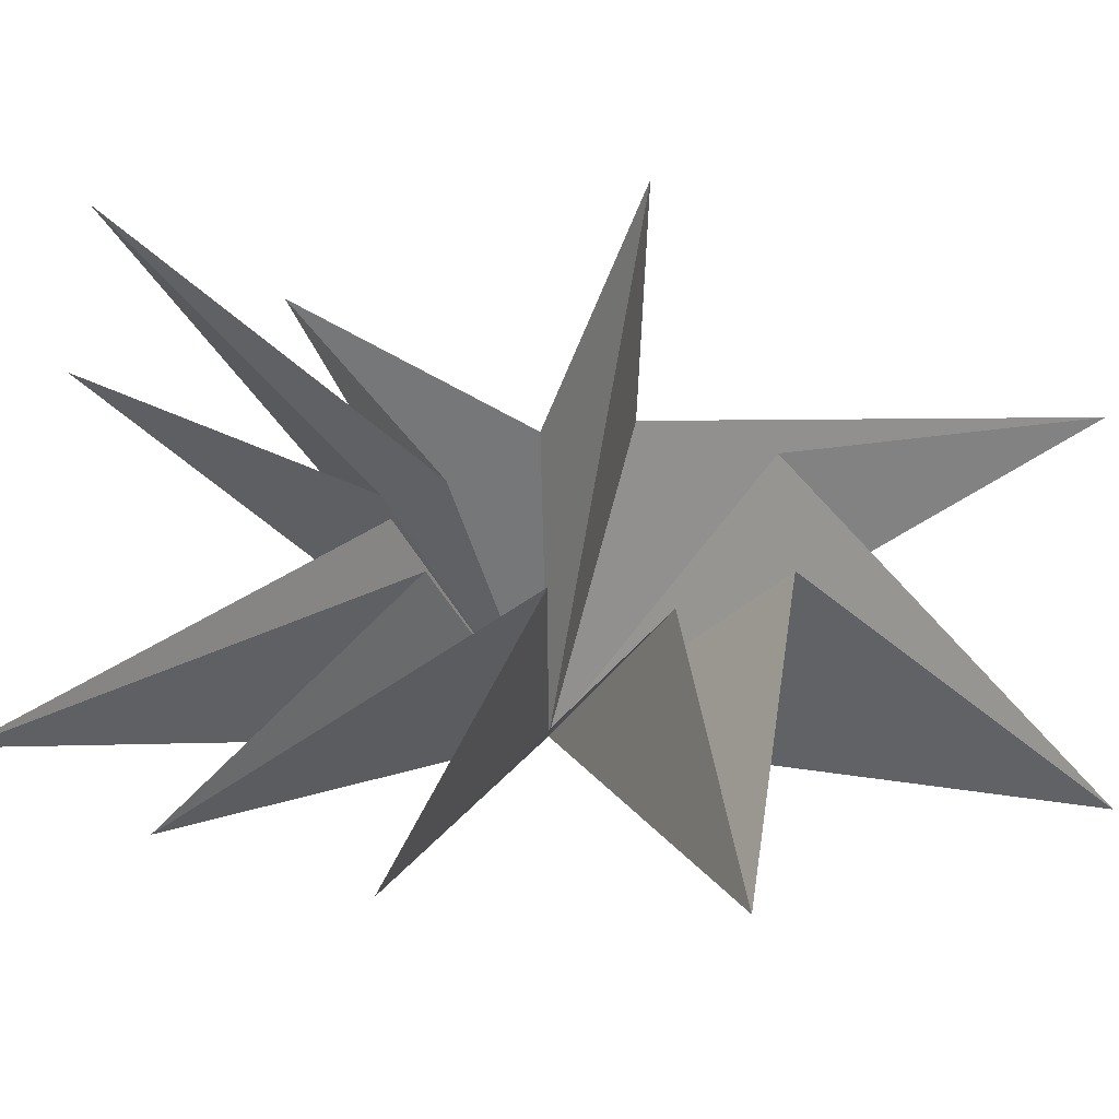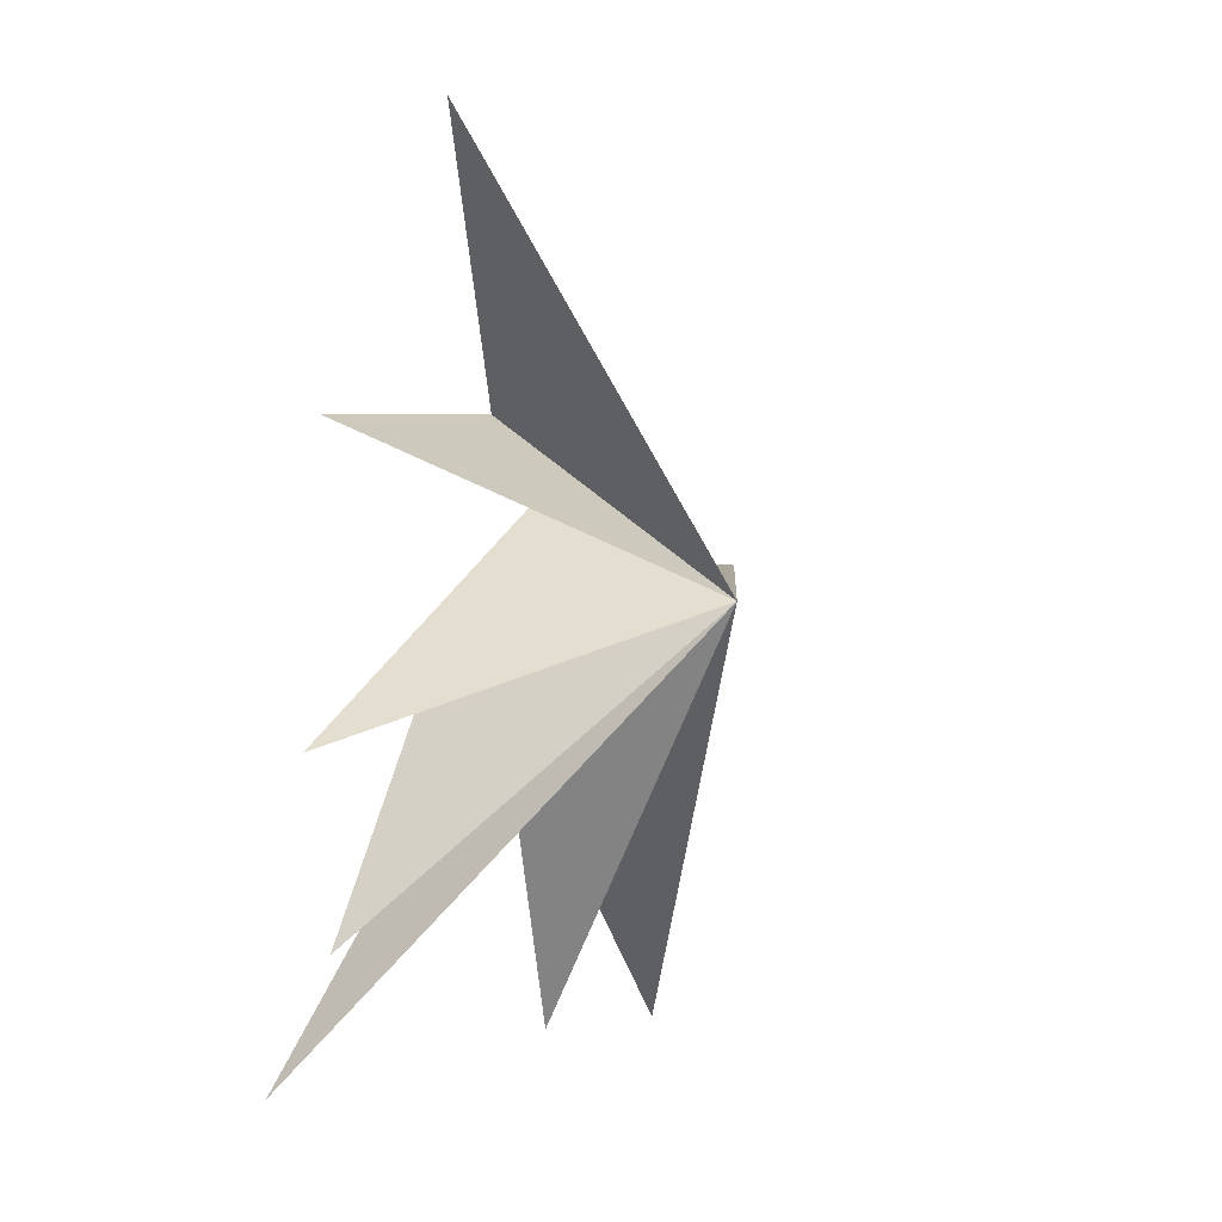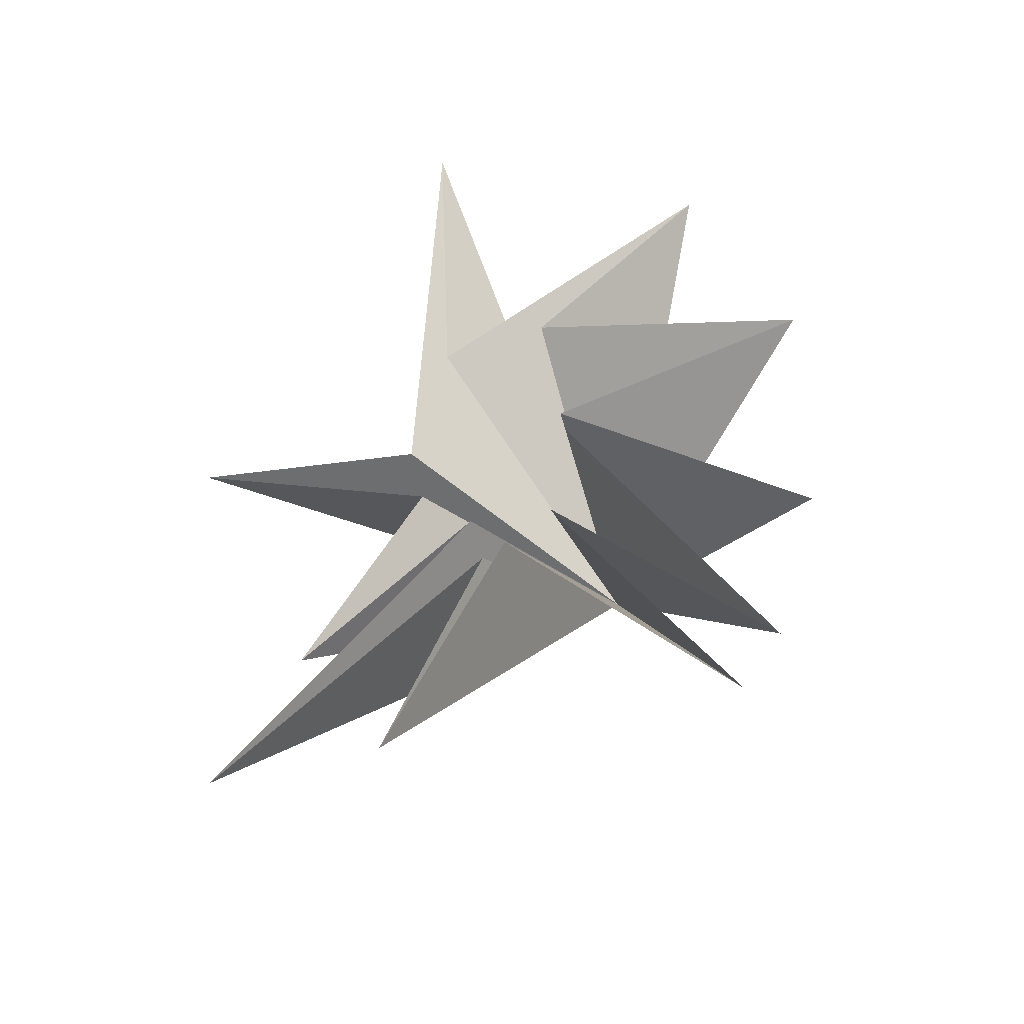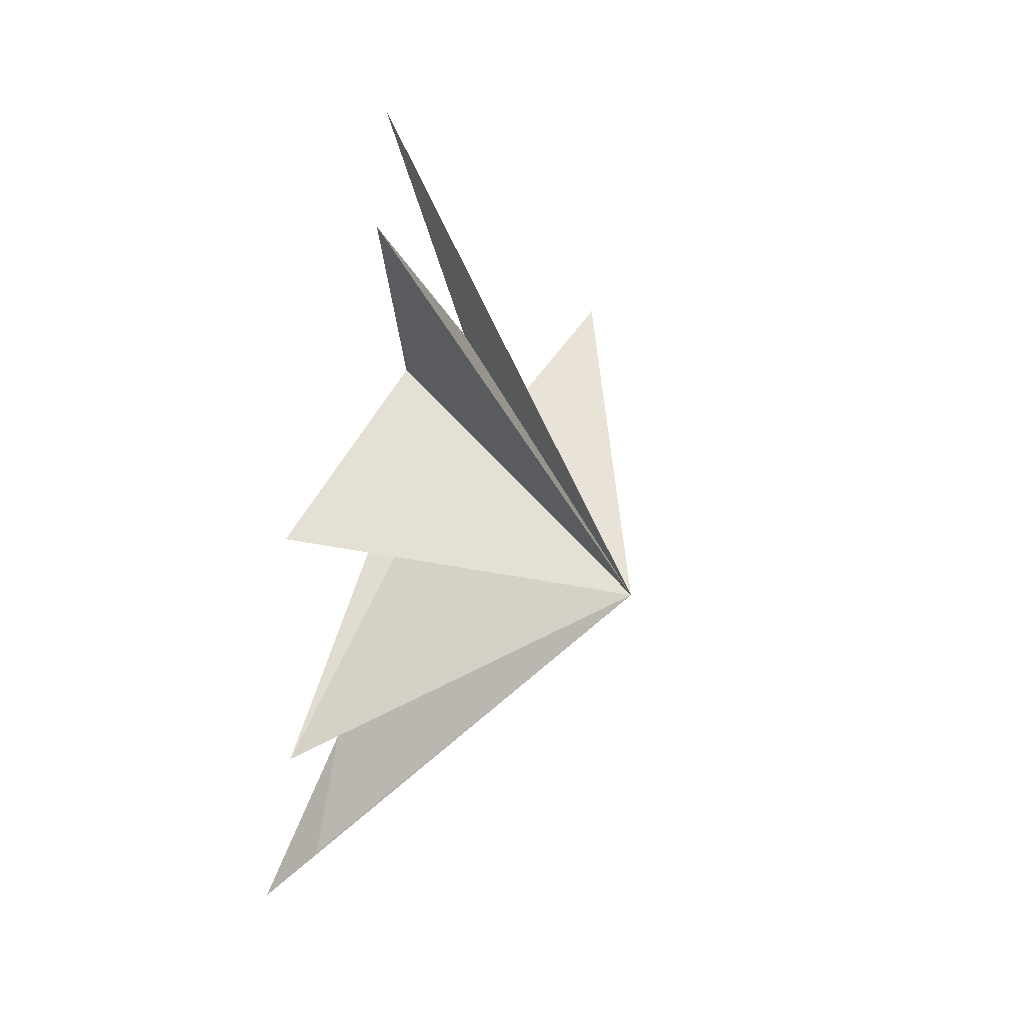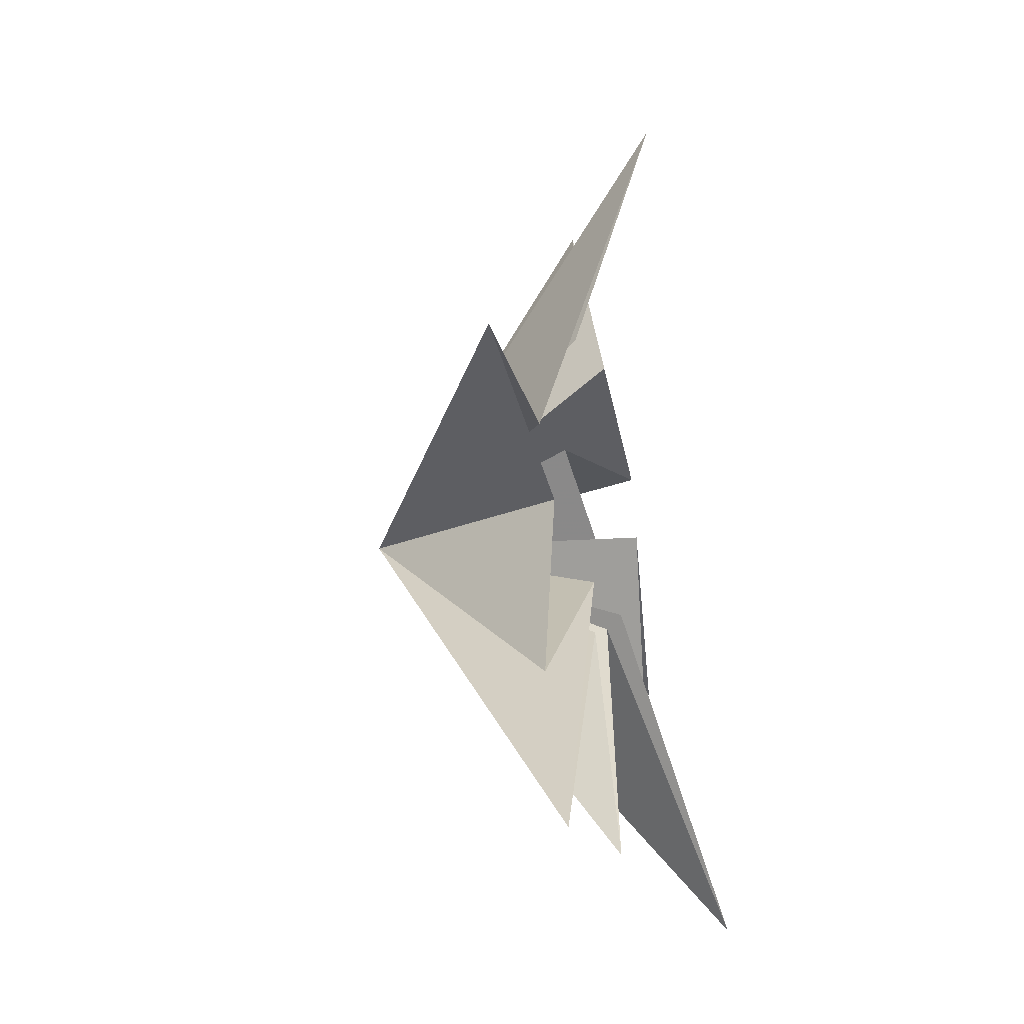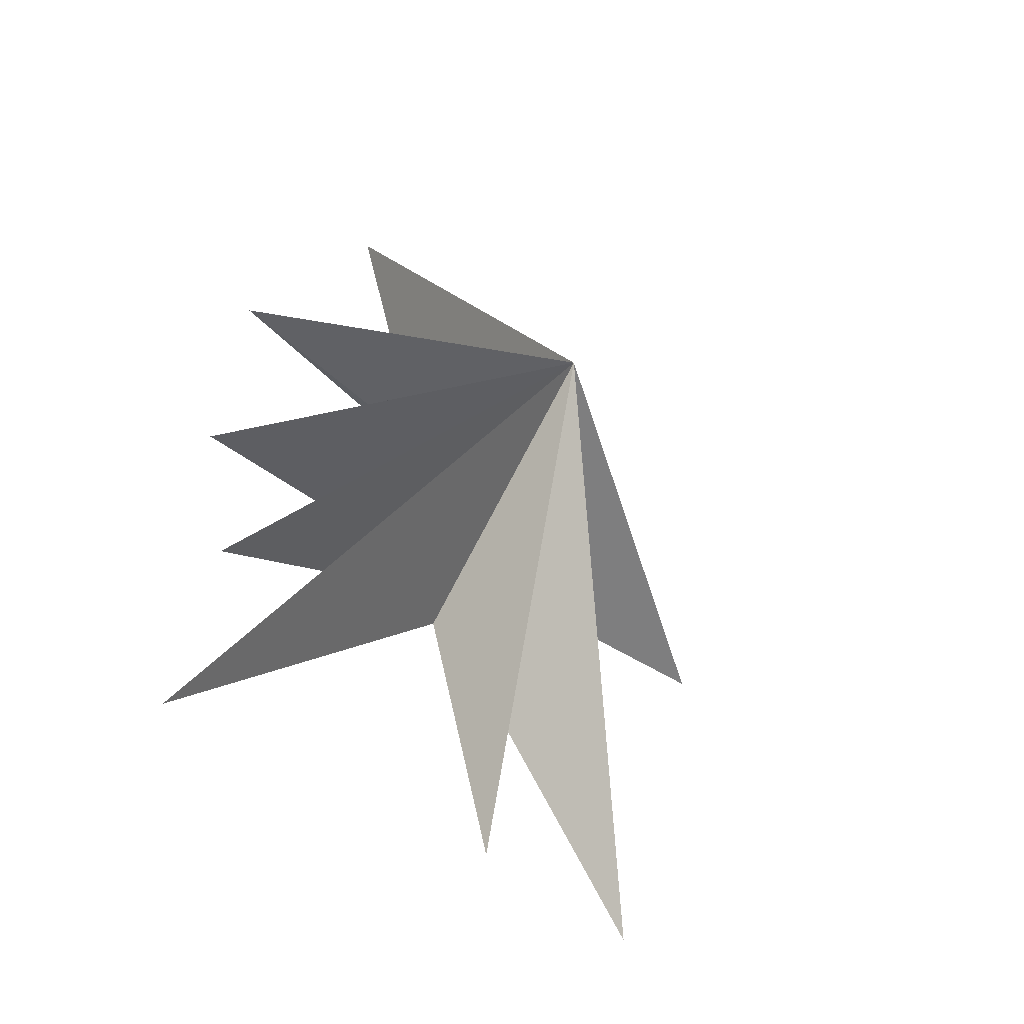
<metadata>
{"format":"obj","ext":"obj","renderer":"f3d","projection":"perspective","resolution":1024,"background":"white","views":[{"elev":-29.8,"azim":-91.1,"up":"+Y"},{"elev":-5.1,"azim":34.0,"up":"+Z"},{"elev":-42.3,"azim":-73.6,"up":"+Z"},{"elev":32.7,"azim":28.2,"up":"+Z"},{"elev":-17.8,"azim":-164.4,"up":"+Z"},{"elev":-60.9,"azim":48.1,"up":"+Z"}]}
</metadata>
<code>
v -0.1213 0.01695 -2.635
v -1.122 1.976 -8.388
v -0.2871 -0.5759 -2.42
v -2.123 -6.132 -9.26
v -0.3897 -1.728 -1.764
v 0.009097 -6.721 -6.34
v -0.7295 -2.223 0.414
v 0.1767 -7.767 -2.496
v 1.02 -1.661 2.796
v 0.5754 -7.867 3.945
v -0.1065 -1.489 4.902
v 1.655 -5.348 10.62
v 0.03069 1.102 4.706
v -1.838 0.7693 10.42
v 0.6911 2.216 2.109
v 0.3771 7.721 2.46
v 0.4361 1.78 0.2885
v -0.009176 4.46 -4.616
v -0.1774 0.3088 -1.439
v -0.8916 5.983 -8.353
v 6.169 -1.777 0.5411
f 21 3 2
f 2 1 21
f 20 19 21
f 3 21 4
f 6 5 21
f 21 7 6
f 8 7 21
f 21 5 4
f 21 13 12
f 21 1 20
f 21 9 8
f 9 21 10
f 11 10 21
f 11 21 12
f 13 21 14
f 18 21 19
f 15 21 16
f 21 17 16
f 15 14 21
f 17 21 18

</code>
